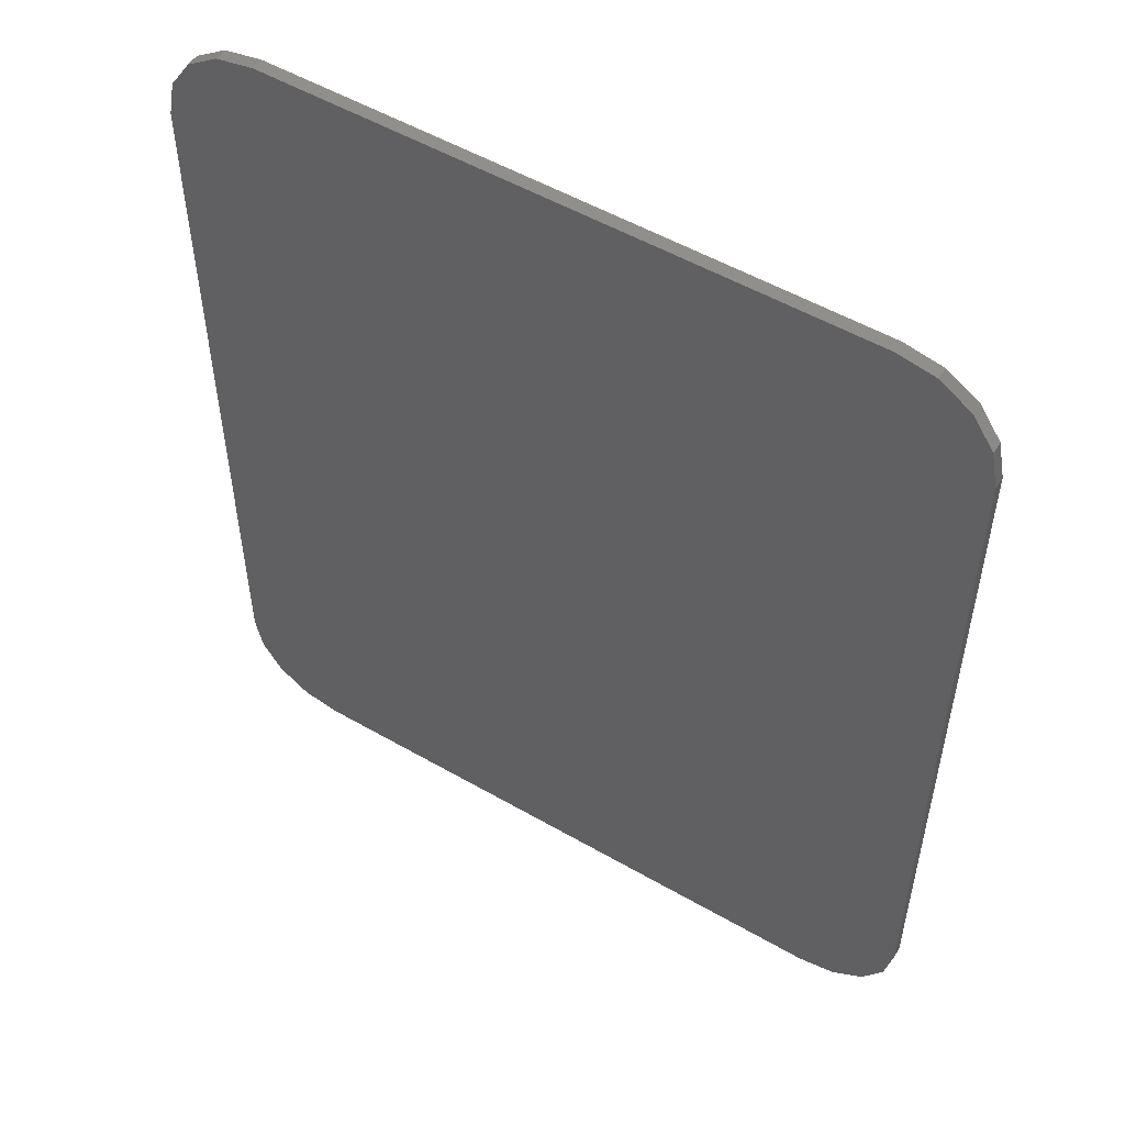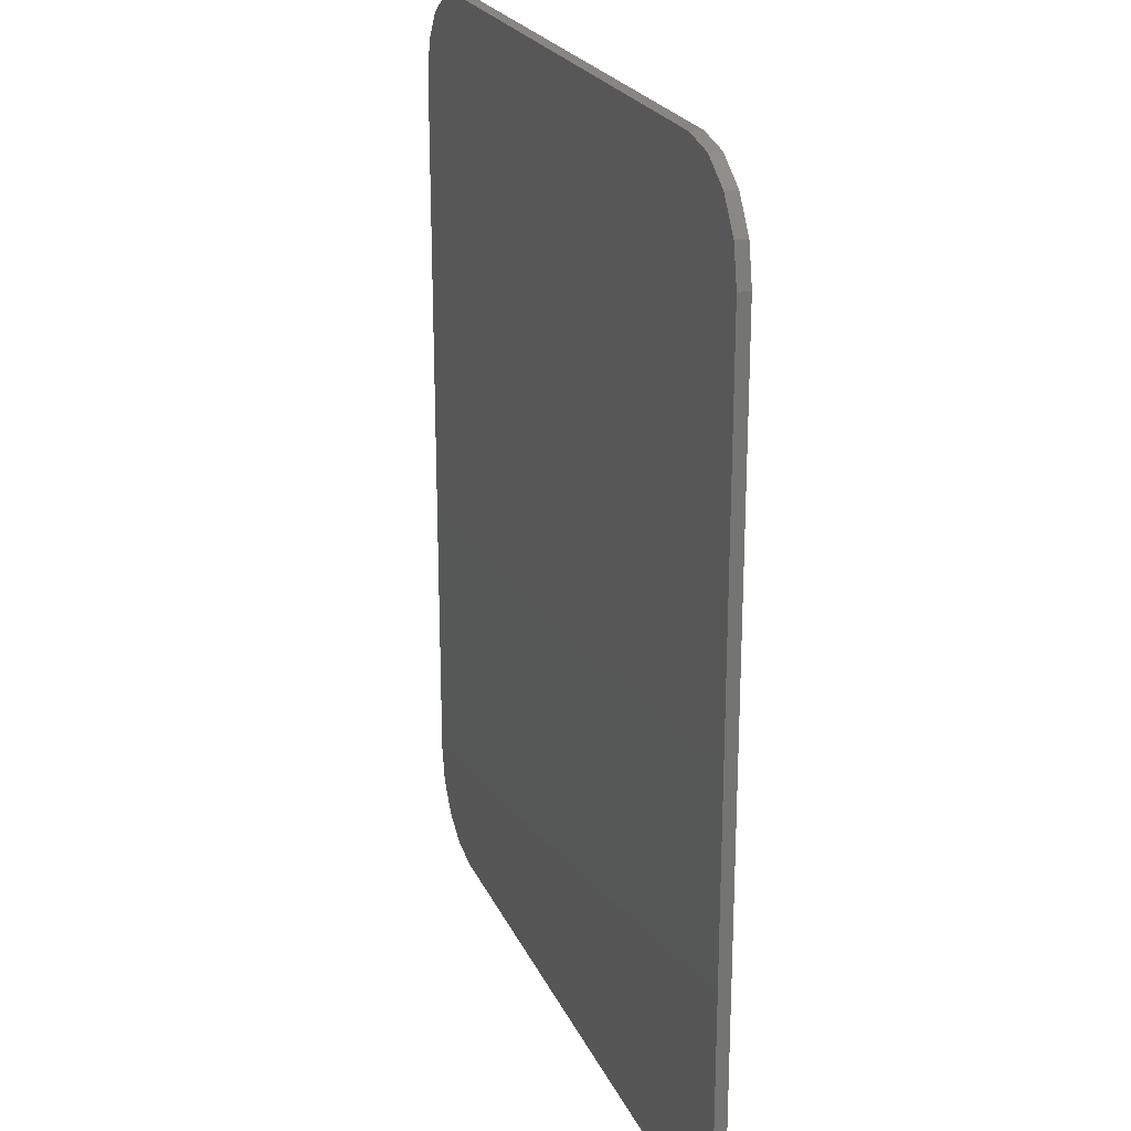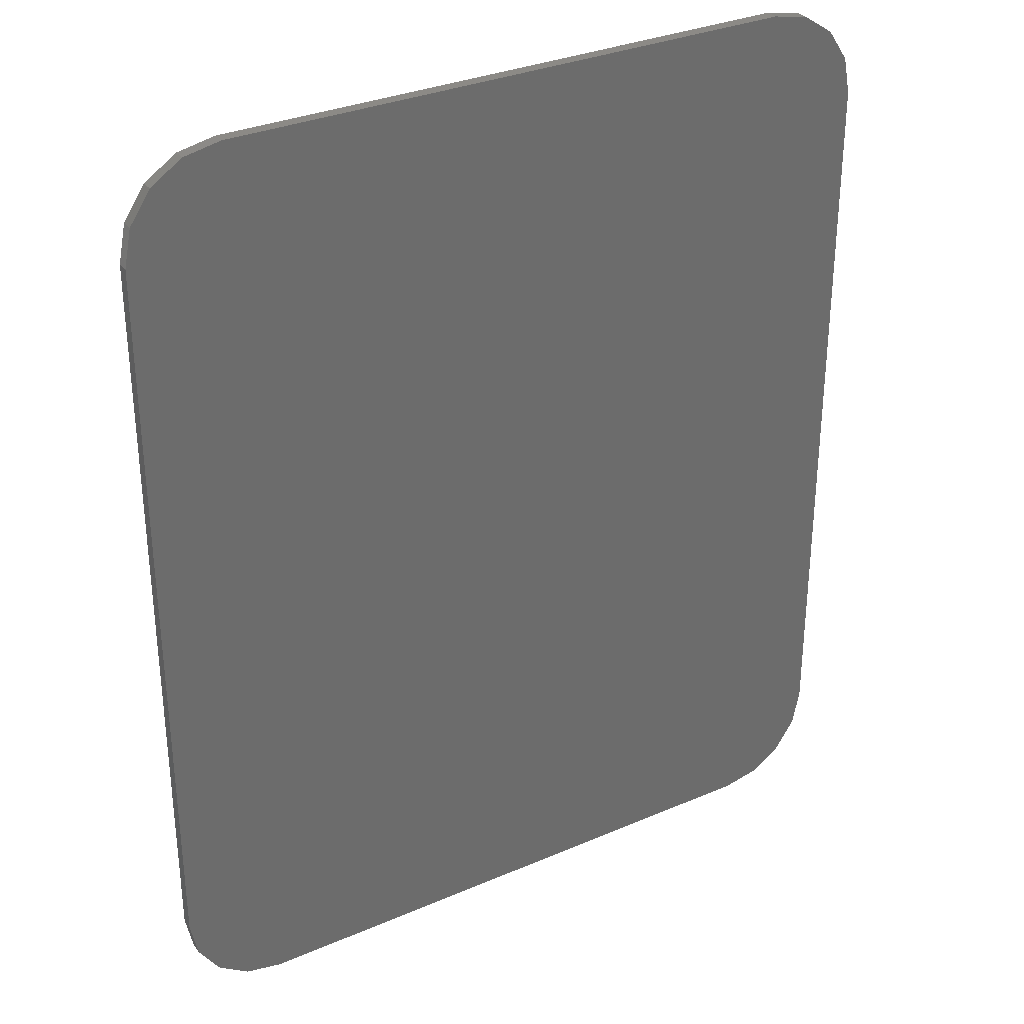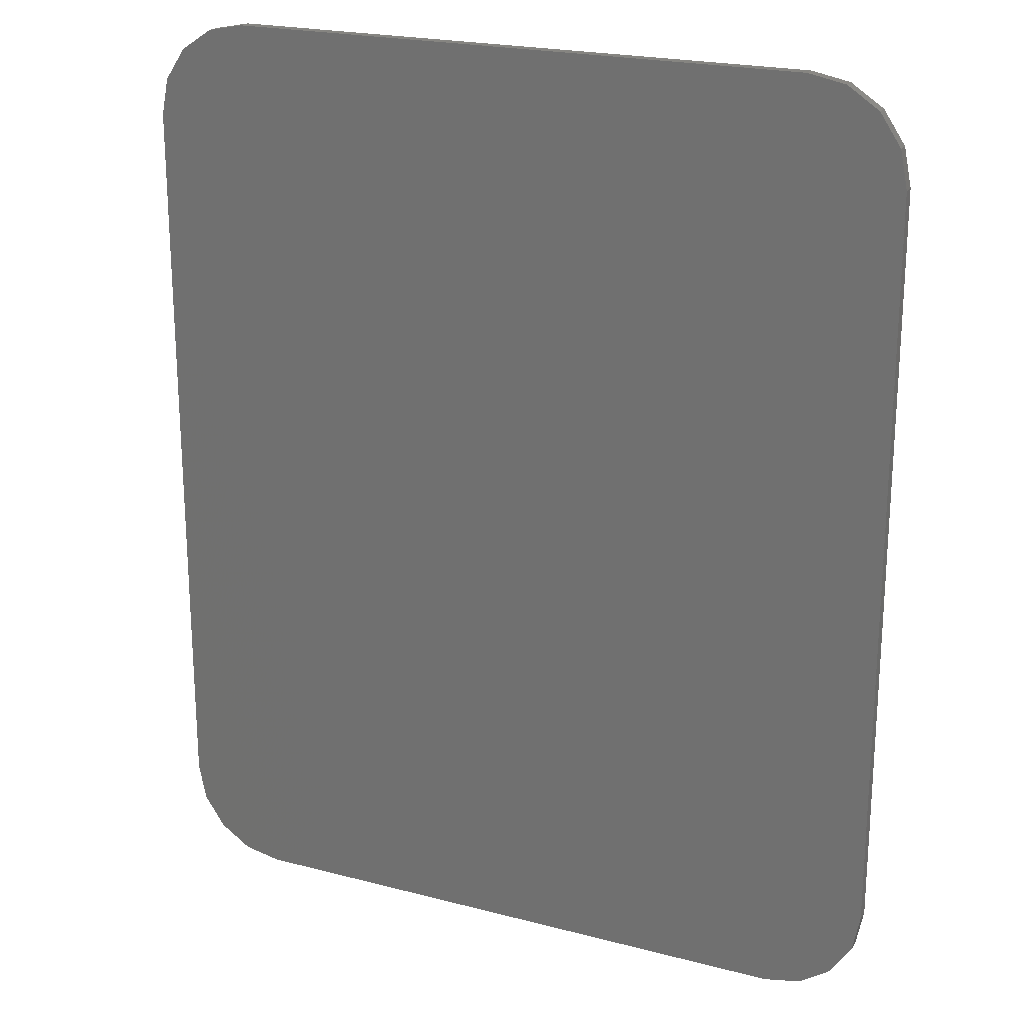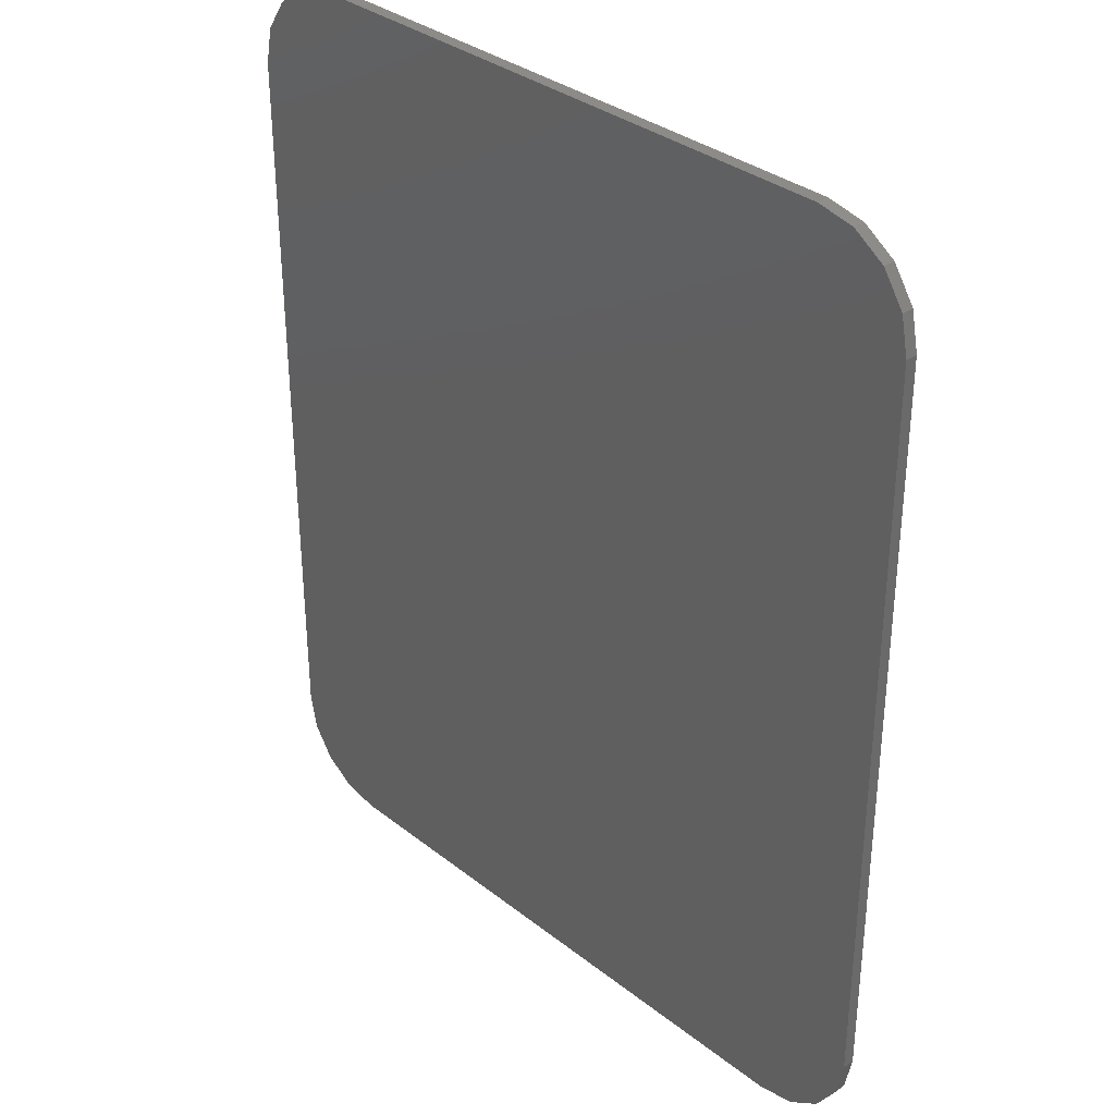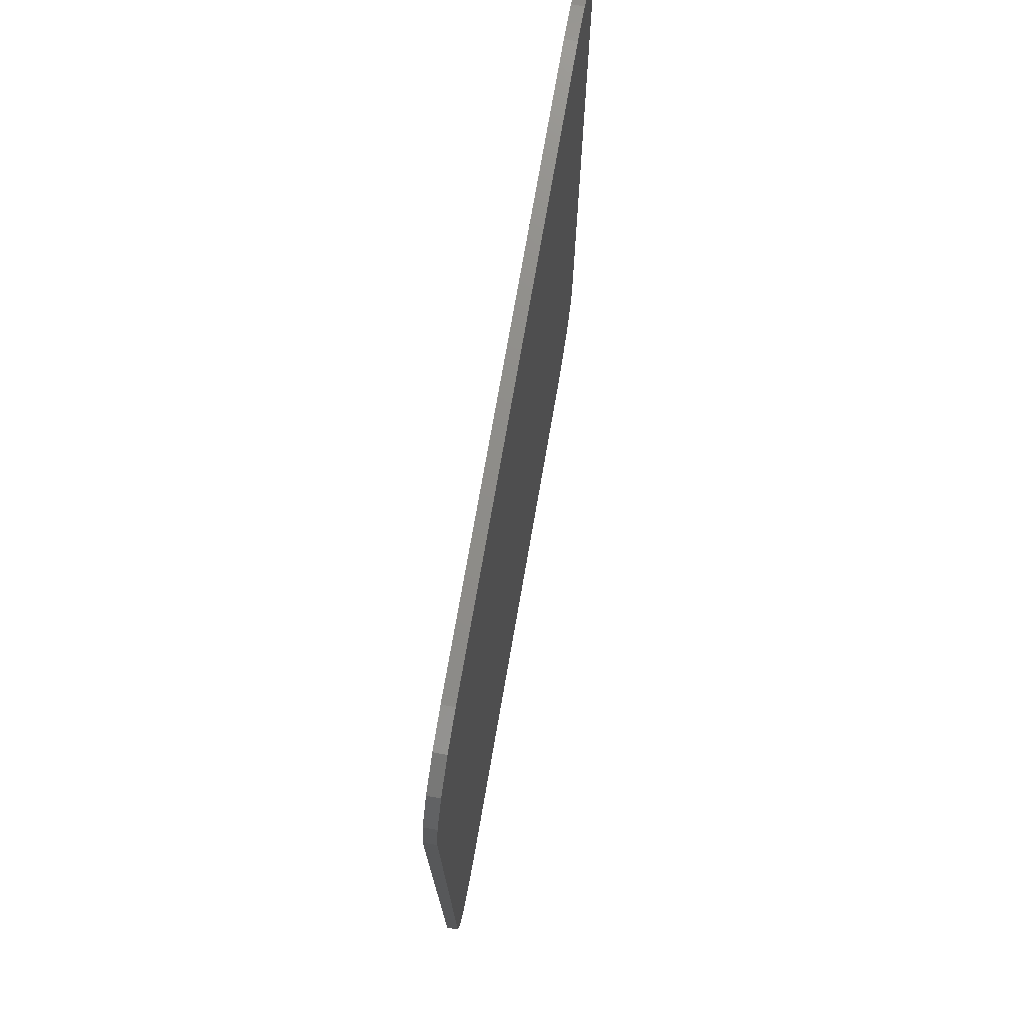
<metadata>
{"format":"stl","ext":"stl","renderer":"f3d","projection":"perspective","resolution":1024,"background":"white","views":[{"elev":53.1,"azim":31.7,"up":"+Z"},{"elev":23.0,"azim":70.4,"up":"+Z"},{"elev":32.0,"azim":-31.1,"up":"+Z"},{"elev":21.5,"azim":-155.1,"up":"+Z"},{"elev":34.0,"azim":-133.5,"up":"+Z"},{"elev":74.6,"azim":99.9,"up":"+Z"}]}
</metadata>
<code>
# stl→obj: 40 verts, 76 faces
v -0.32 0 0.3065
v -0.3139 0 0.3371
v -0.24 0 0.3865
v -0.2966 0 0.363
v -0.2706 0 0.3804
v 0.24 0 0.3865
v 0.2706 0 0.3804
v 0.32 0 0.3065
v 0.2966 0 0.363
v 0.3139 0 0.3371
v -0.24 0 -0.3865
v -0.2706 0 -0.3804
v -0.32 0 -0.3065
v -0.2966 0 -0.363
v -0.3139 0 -0.3371
v 0.32 0 -0.3065
v 0.3139 0 -0.3371
v 0.24 0 -0.3865
v 0.2966 0 -0.363
v 0.2706 0 -0.3804
v -0.24 -0.01 0.3865
v -0.2706 -0.01 0.3804
v -0.2966 -0.01 0.363
v -0.3139 -0.01 0.3371
v -0.32 -0.01 0.3065
v 0.32 -0.01 0.3065
v 0.3139 -0.01 0.3371
v 0.2966 -0.01 0.363
v 0.2706 -0.01 0.3804
v 0.24 -0.01 0.3865
v -0.32 -0.01 -0.3065
v -0.3139 -0.01 -0.3371
v -0.2966 -0.01 -0.363
v -0.2706 -0.01 -0.3804
v -0.24 -0.01 -0.3865
v 0.24 -0.01 -0.3865
v 0.2706 -0.01 -0.3804
v 0.2966 -0.01 -0.363
v 0.3139 -0.01 -0.3371
v 0.32 -0.01 -0.3065
f 1 2 3
f 2 4 3
f 4 5 3
f 6 7 8
f 7 9 8
f 9 10 8
f 11 12 13
f 12 14 13
f 14 15 13
f 16 17 18
f 17 19 18
f 19 20 18
f 21 3 5
f 21 5 22
f 22 5 4
f 22 4 23
f 23 4 2
f 23 2 24
f 24 2 1
f 24 1 25
f 26 8 10
f 26 10 27
f 27 10 9
f 27 9 28
f 28 9 7
f 28 7 29
f 29 7 6
f 29 6 30
f 31 13 15
f 31 15 32
f 32 15 14
f 32 14 33
f 33 14 12
f 33 12 34
f 34 12 11
f 34 11 35
f 36 18 20
f 36 20 37
f 37 20 19
f 37 19 38
f 38 19 17
f 38 17 39
f 39 17 16
f 39 16 40
f 3 21 30
f 3 30 6
f 1 13 31
f 1 31 25
f 26 40 16
f 26 16 8
f 18 36 35
f 18 35 11
f 6 8 1
f 6 1 3
f 8 16 13
f 8 13 1
f 16 18 11
f 16 11 13
f 21 22 23
f 21 23 24
f 21 24 25
f 26 27 28
f 26 28 29
f 26 29 30
f 31 32 33
f 31 33 34
f 31 34 35
f 36 37 38
f 36 38 39
f 36 39 40
f 21 25 26
f 21 26 30
f 25 31 40
f 25 40 26
f 31 35 36
f 31 36 40

</code>
